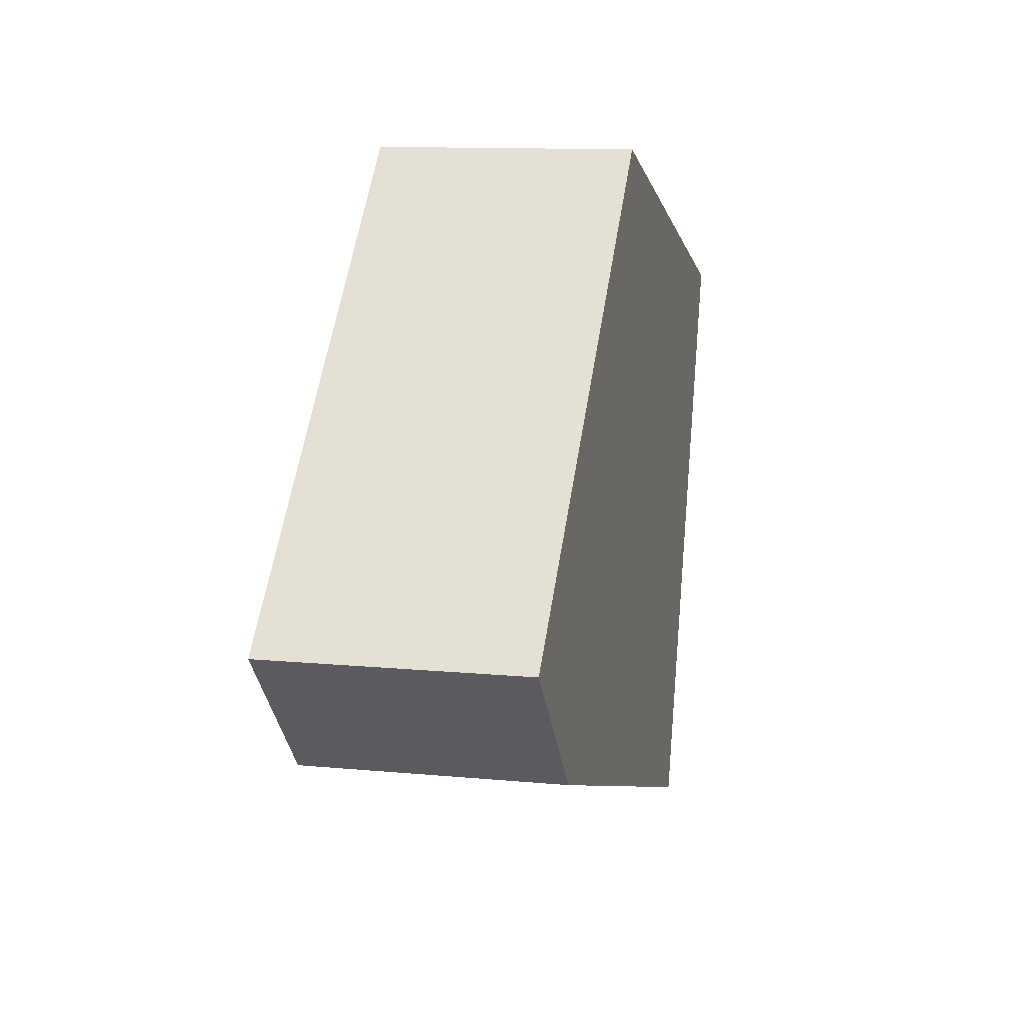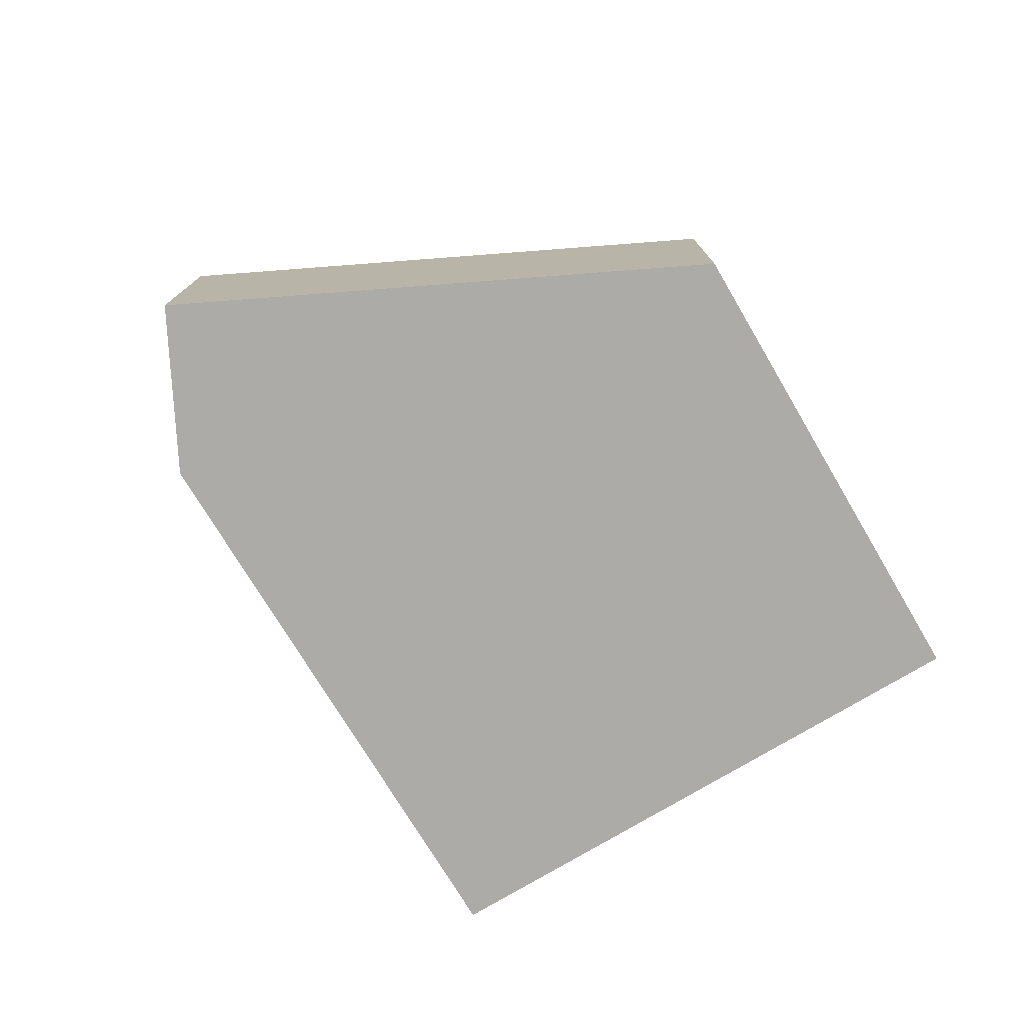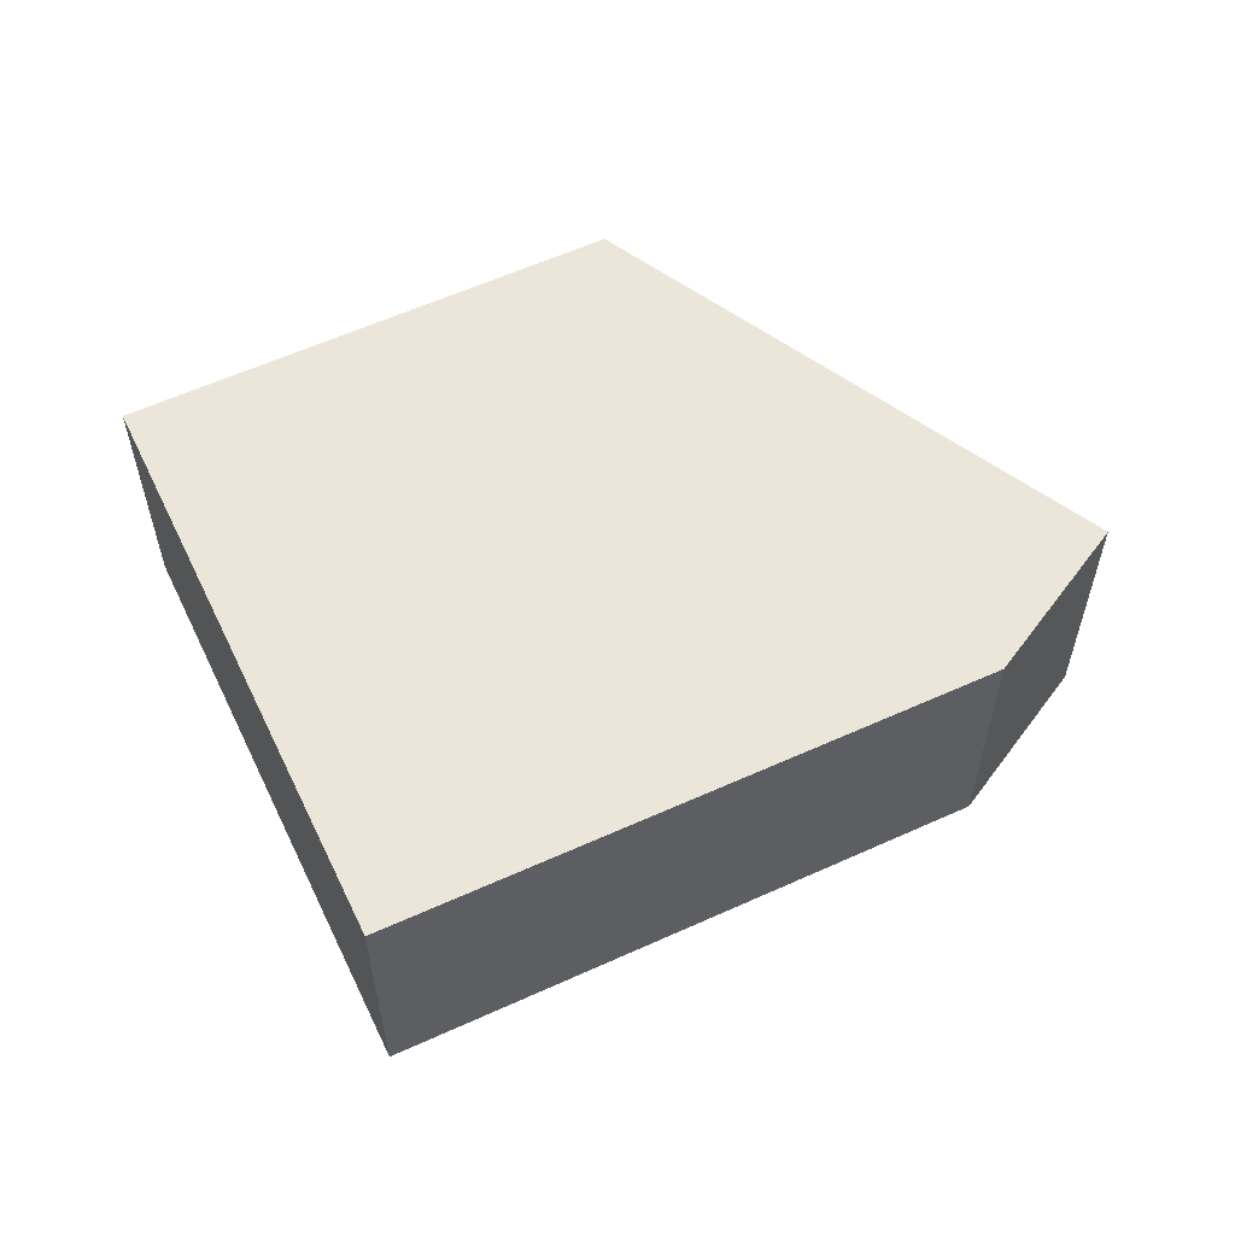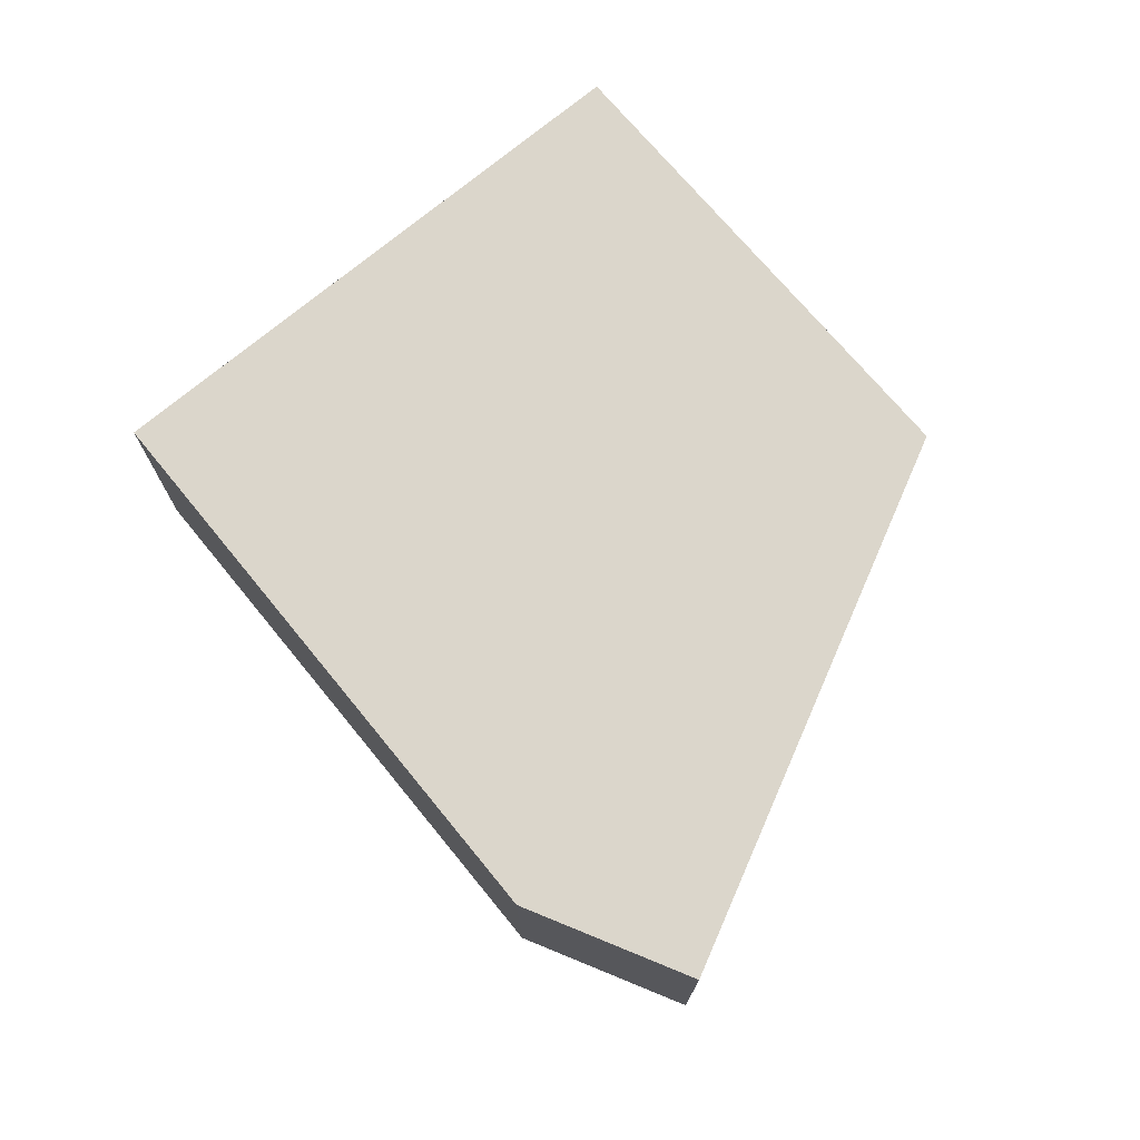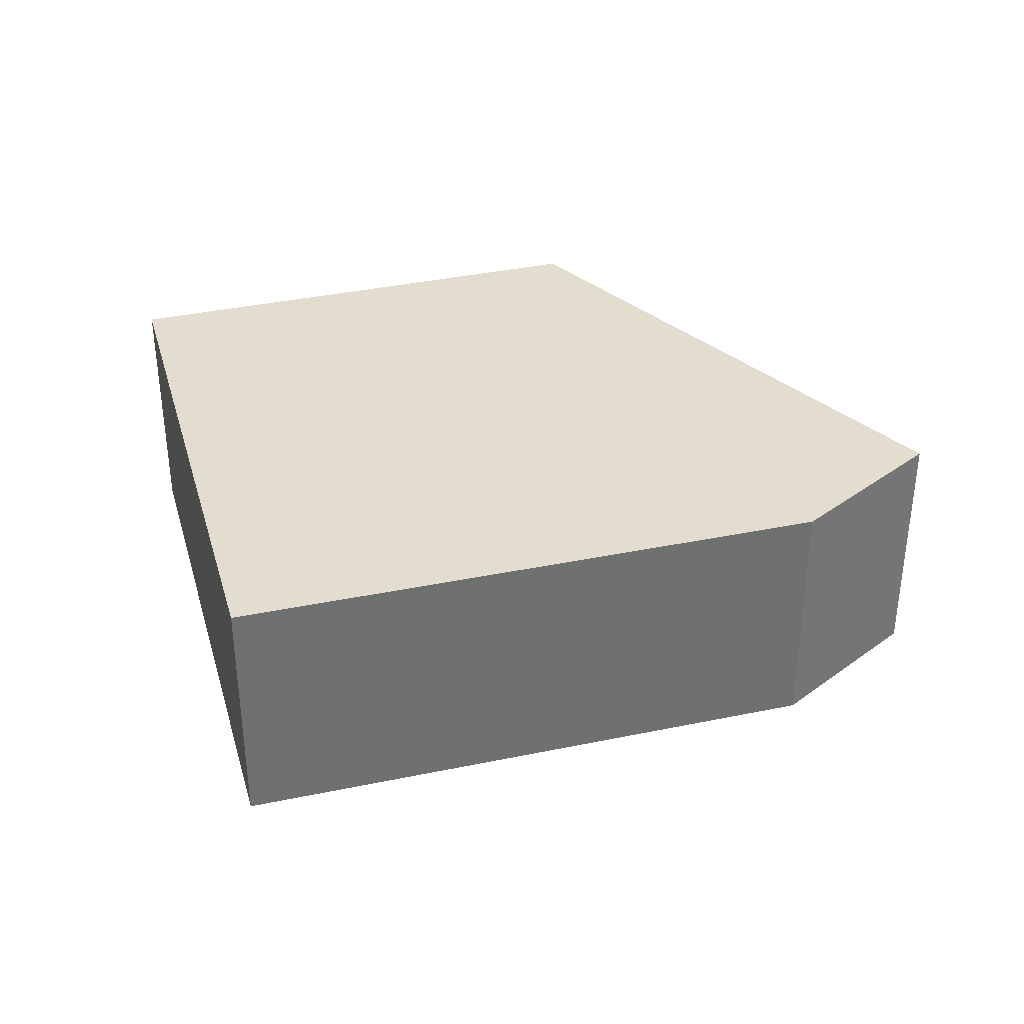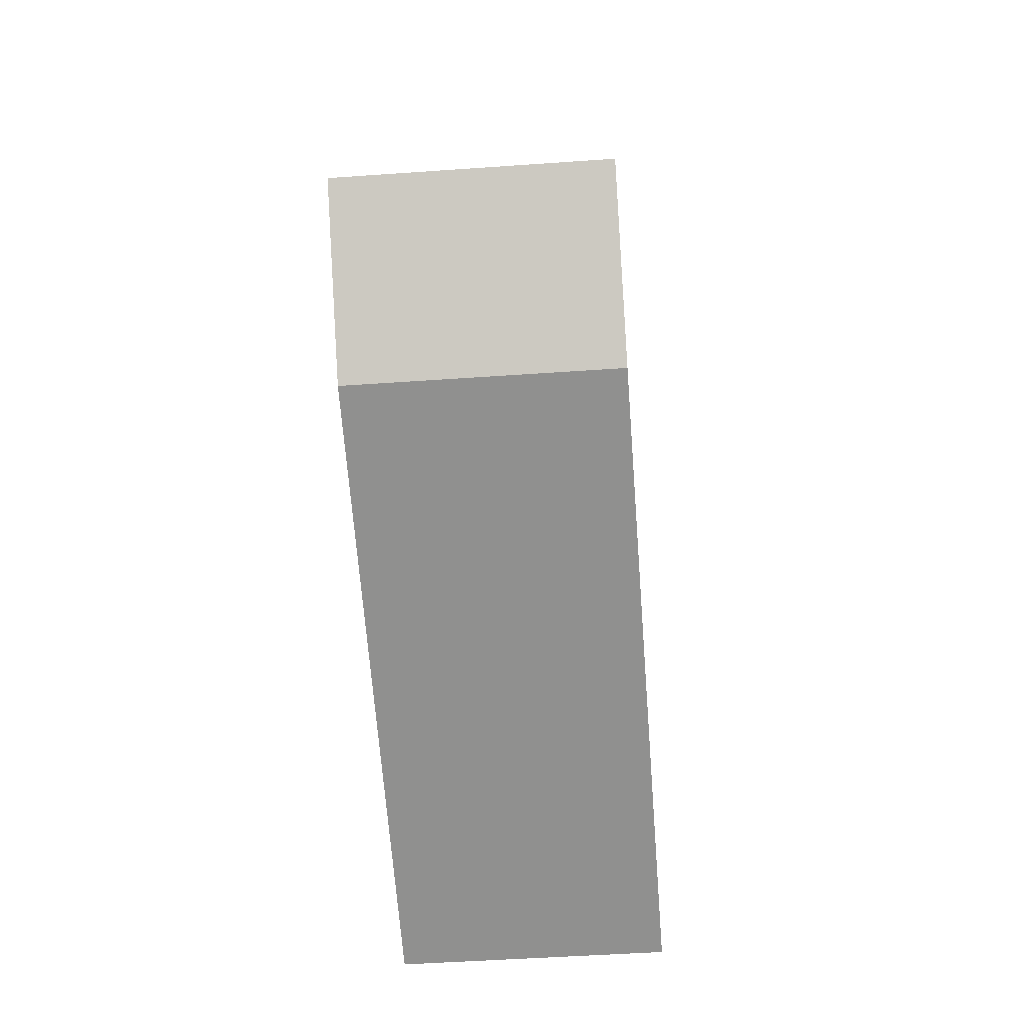
<metadata>
{"format":"obj","ext":"obj","renderer":"f3d","projection":"perspective","resolution":1024,"background":"white","views":[{"elev":11.7,"azim":-77.0,"up":"+Z"},{"elev":-76.2,"azim":-40.3,"up":"+Y"},{"elev":56.8,"azim":173.1,"up":"+Y"},{"elev":73.6,"azim":-110.9,"up":"+Y"},{"elev":35.5,"azim":-176.9,"up":"+Y"},{"elev":-47.4,"azim":-85.4,"up":"+Z"}]}
</metadata>
<code>
v  4.991 3.02 4.929
v  1.505 3.02 -1.606
v  0 3.02 1.849e-16
v  8.414 3.02 -3.905
v  10.74 3.02 2.921
v  8.536 3.02 -3.548
v  10.74 -1.789e-16 2.921
v  8.536 2.173e-16 -3.548
v  8.414 2.391e-16 -3.905
v  1.505 9.834e-17 -1.606
v  0 0 0
v  4.991 -3.018e-16 4.929
g defaultobject
f 1 2 3
f 2 1 4
f 4 1 5
f 4 5 6
f 7 6 5
f 6 7 8
f 6 8 4
f 4 8 9
f 9 2 4
f 2 9 10
f 10 3 2
f 3 10 11
f 12 5 1
f 5 12 7
f 11 1 3
f 1 11 12
f 8 10 9
f 10 8 7
f 10 7 11
f 11 7 12

</code>
